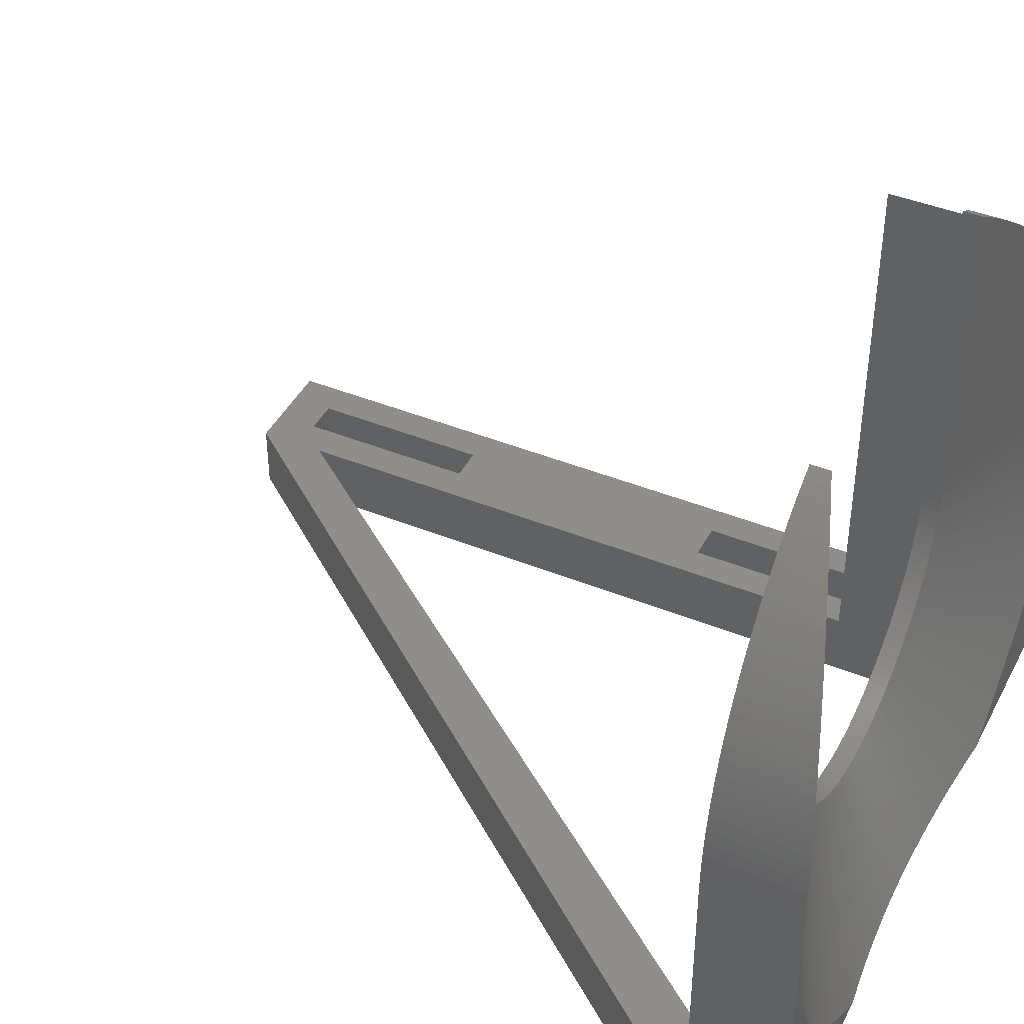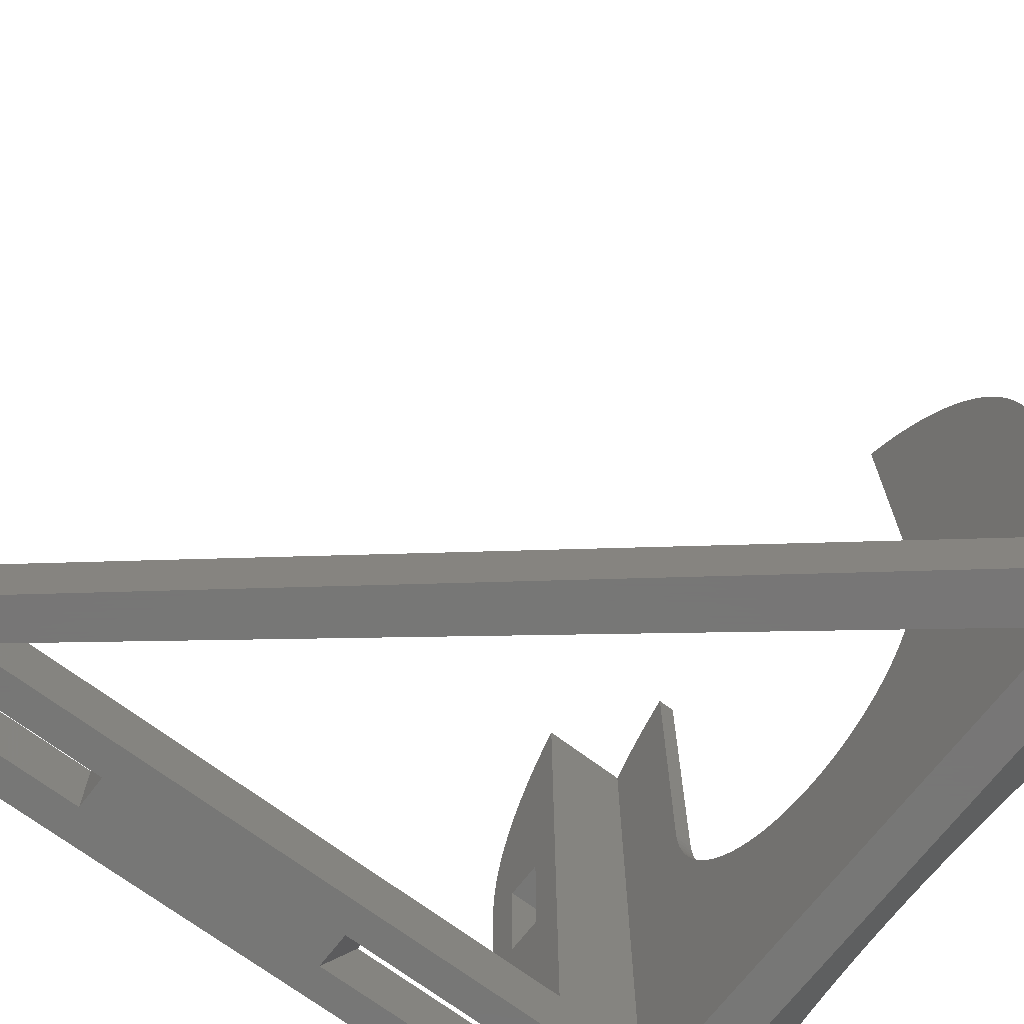
<metadata>
{"format":"stl","ext":"stl","renderer":"f3d","projection":"perspective","resolution":1024,"background":"white","views":[{"elev":42.7,"azim":115.8,"up":"+Z"},{"elev":-69.2,"azim":52.8,"up":"+Z"}]}
</metadata>
<code>
# stl→obj: 368 verts, 744 faces
v -5.6 -3.725e-08 20
v -5.587 -0.005215 20.72
v 4.4 -4 20
v -5.548 -0.02085 21.44
v -5.483 -0.0469 22.16
v -5.392 -0.08331 22.88
v -5.275 -0.13 23.59
v -5.132 -0.187 24.3
v -4.964 -0.2542 25
v -4.771 -0.3315 25.7
v -4.553 -0.4188 26.39
v -4.31 -0.5159 27.07
v -4.043 -0.6229 27.74
v -3.752 -0.7394 28.4
v -3.436 -0.8654 29.05
v -3.098 -1.001 29.69
v -2.737 -1.145 30.31
v -2.354 -1.299 30.92
v -1.948 -1.461 31.52
v -1.522 -1.631 32.1
v -1.075 -1.81 32.67
v -0.607 -1.997 33.22
v -0.1199 -2.192 33.75
v 0.3861 -2.394 34.27
v 0.9104 -2.604 34.77
v 1.452 -2.821 35.24
v 2.011 -3.044 35.7
v 2.586 -3.274 36.14
v 3.176 -3.511 36.55
v 3.781 -3.752 36.95
v 4.4 -4 37.32
v 24.74 1.11e-15 2.881
v 24.08 1.11e-15 2.5
v 19.25 -4 11.25
v 23.45 -0.08872 2.411
v 18.77 -4 11.01
v 22.81 -0.1712 2.329
v 22.19 -0.2474 2.253
v 18.29 -4 10.79
v 21.57 -0.3176 2.182
v 17.79 -4 10.59
v 20.96 -0.3818 2.118
v 20.34 -0.4402 2.06
v 17.29 -4 10.43
v 19.74 -0.4927 2.007
v 19.14 -0.5396 1.96
v 16.77 -4 10.29
v 18.54 -0.5807 1.919
v 16.25 -4 10.17
v 17.94 -0.6163 1.884
v 17.35 -0.6463 1.854
v 15.73 -4 10.09
v 16.76 -0.6708 1.829
v 16.17 -0.6899 1.81
v 15.2 -4 10.03
v 15.58 -0.7034 1.797
v 14.67 -4 10
v 14.99 -0.7116 1.788
v 14.4 -0.7143 1.786
v 14.13 -4 10
v 13.81 -0.7116 1.788
v 13.22 -0.7034 1.797
v 13.6 -4 10.03
v 12.63 -0.6899 1.81
v 13.07 -4 10.09
v 12.04 -0.6708 1.829
v 11.45 -0.6463 1.854
v 12.55 -4 10.17
v 10.86 -0.6163 1.884
v 10.26 -0.5807 1.919
v 12.03 -4 10.29
v 9.663 -0.5396 1.96
v 11.51 -4 10.43
v 9.061 -0.4927 2.007
v 8.455 -0.4402 2.06
v 11.01 -4 10.59
v 7.845 -0.3818 2.118
v 7.23 -0.3176 2.182
v 10.51 -4 10.79
v 6.611 -0.2474 2.253
v 10.03 -4 11.01
v 5.986 -0.1712 2.329
v 5.355 -0.08872 2.411
v 9.554 -4 11.25
v 4.718 1.11e-15 2.5
v 4.059 1.11e-15 2.881
v 9.096 -4 11.52
v 3.415 1.11e-15 3.287
v 8.652 -4 11.82
v 2.787 1.11e-15 3.717
v 2.176 1.11e-15 4.17
v 8.225 -4 12.13
v 1.583 1.11e-15 4.647
v 7.815 -4 12.47
v 1.008 1.11e-15 5.146
v 7.424 -4 12.84
v 0.4526 1.11e-15 5.666
v -0.08258 1.11e-15 6.207
v 7.052 -4 13.22
v -0.5968 1.11e-15 6.768
v 6.702 -4 13.62
v -1.089 1.11e-15 7.348
v -1.559 1.11e-15 7.946
v 6.373 -4 14.04
v -2.006 1.11e-15 8.562
v 6.067 -4 14.47
v -2.43 1.11e-15 9.194
v 5.784 -4 14.92
v -2.829 1.11e-15 9.842
v -3.203 1.11e-15 10.51
v 5.526 -4 15.39
v -3.551 1.11e-15 11.18
v 5.294 -4 15.87
v -3.873 1.11e-15 11.87
v -4.169 1.11e-15 12.57
v 5.087 -4 16.36
v -4.439 1.11e-15 13.28
v 4.906 -4 16.86
v -4.68 1.11e-15 14.01
v 4.752 -4 17.37
v -4.895 1.11e-15 14.74
v -5.081 1.11e-15 15.47
v 4.626 -4 17.89
v -5.239 1.11e-15 16.22
v 4.527 -4 18.41
v -5.369 1.11e-15 16.97
v -5.47 1.11e-15 17.72
v 4.457 -4 18.94
v -5.542 1.11e-15 18.48
v 4.414 -4 19.47
v -5.586 1.11e-15 19.24
v 19.7 -4 11.52
v 25.38 1.11e-15 3.287
v 20.15 -4 11.82
v 26.01 1.11e-15 3.717
v 26.62 1.11e-15 4.17
v 20.58 -4 12.13
v 27.22 1.11e-15 4.647
v 20.99 -4 12.47
v 27.79 1.11e-15 5.146
v 21.38 -4 12.84
v 28.35 1.11e-15 5.666
v 28.88 1.11e-15 6.207
v 21.75 -4 13.22
v 29.4 1.11e-15 6.768
v 22.1 -4 13.62
v 29.89 1.11e-15 7.348
v 30.36 1.11e-15 7.946
v 22.43 -4 14.04
v 30.81 1.11e-15 8.562
v 22.73 -4 14.47
v 31.23 1.11e-15 9.194
v 23.02 -4 14.92
v 31.63 1.11e-15 9.842
v 32 1.11e-15 10.51
v 23.27 -4 15.39
v 32.35 1.11e-15 11.18
v 23.51 -4 15.87
v 32.67 1.11e-15 11.87
v 32.97 1.11e-15 12.57
v 23.71 -4 16.36
v 33.24 1.11e-15 13.28
v 23.89 -4 16.86
v 33.48 1.11e-15 14.01
v 24.05 -4 17.37
v 33.69 1.11e-15 14.74
v 33.88 1.11e-15 15.47
v 24.17 -4 17.89
v 34.04 1.11e-15 16.22
v 24.27 -4 18.41
v 34.17 1.11e-15 16.97
v 34.27 1.11e-15 17.72
v 24.34 -4 18.94
v 34.34 1.11e-15 18.48
v 24.39 -4 19.47
v 34.39 1.11e-15 19.24
v 24.4 -4 20
v 34.4 0 20
v 24.4 -4 37.32
v 25.02 -3.752 36.95
v 25.62 -3.511 36.55
v 26.21 -3.274 36.14
v 26.79 -3.044 35.7
v 27.35 -2.821 35.24
v 27.89 -2.604 34.77
v 28.41 -2.394 34.27
v 28.92 -2.192 33.75
v 29.41 -1.997 33.22
v 29.87 -1.81 32.67
v 30.32 -1.631 32.1
v 30.75 -1.461 31.52
v 31.15 -1.299 30.92
v 31.54 -1.145 30.31
v 31.9 -1.001 29.69
v 32.24 -0.8654 29.05
v 32.55 -0.7394 28.4
v 32.84 -0.6229 27.74
v 33.11 -0.5159 27.07
v 33.35 -0.4188 26.39
v 33.57 -0.3315 25.7
v 33.76 -0.2542 25
v 33.93 -0.187 24.3
v 34.07 -0.13 23.59
v 34.19 -0.08331 22.88
v 34.28 -0.0469 22.16
v 34.35 -0.02085 21.44
v 34.39 -0.005215 20.72
v 4.4 -5 20
v 4.4 -5 37.32
v 3.8 -5 36.96
v 3.212 -5 36.58
v 2.639 -5 36.18
v 2.079 -5 35.75
v 1.535 -5 35.31
v 1.007 -5 34.85
v 0.4949 -5 34.38
v 0 -5 33.88
v -4.47e-08 -10 33.88
v -0.4972 -10 33.34
v -0.9746 -10 32.79
v -1.431 -10 32.22
v -1.867 -10 31.64
v -2.281 -10 31.03
v -2.673 -10 30.42
v -3.042 -10 29.79
v -3.388 -10 29.14
v -3.71 -10 28.49
v -4.007 -10 27.82
v -4.281 -10 27.14
v -4.529 -10 26.46
v -4.752 -10 25.76
v -4.95 -10 25.06
v -5.122 -10 24.35
v -5.267 -10 23.63
v -5.387 -10 22.91
v -5.48 -10 22.19
v -5.547 -10 21.46
v -5.587 -10 20.73
v -5.6 -10 20
v 34.4 0 2.5
v -5.6 -3.725e-08 2.5
v -5.6 -2.5 0
v 34.4 -2.5 0
v -1.75 -3 13.65
v -1.75 -3 19.75
v -3.85 -3 13.65
v -3.85 -3 19.75
v -1.75 -19.5 3.75
v -1.75 -21.5 -5.551e-16
v -3.85 -19.5 3.75
v -3.85 -21.5 -5.551e-16
v 0 -5 0
v -3.85 -10 -5.551e-16
v 30.65 -5 0
v 34.4 -5 0
v 0 -44 0
v 0 -47.75 -5.551e-16
v -1.85 -45.4 -5.551e-16
v -5.6 -47.75 -5.551e-16
v -3.75 -45.4 -5.551e-16
v -3.75 -35.3 -5.551e-16
v -1.75 -10 -5.551e-16
v -1.85 -35.3 -5.551e-16
v -1.75 -10 3.75
v -3.75 -45.4 3.75
v -3.75 -35.3 3.75
v -1.85 -45.4 3.75
v -1.85 -35.3 3.75
v -5.6 -10 3.75
v -5.6 -47.75 3.75
v 24.4 -5 37.32
v 24.4 -5 20
v 24.39 -5 19.47
v 24.34 -5 18.94
v 24.27 -5 18.41
v 24.17 -5 17.89
v 24.05 -5 17.37
v 23.89 -5 16.86
v 23.71 -5 16.36
v 23.51 -5 15.87
v 23.27 -5 15.39
v 23.02 -5 14.92
v 22.73 -5 14.47
v 22.43 -5 14.04
v 22.1 -5 13.62
v 21.75 -5 13.22
v 21.38 -5 12.84
v 20.99 -5 12.47
v 20.58 -5 12.13
v 20.15 -5 11.82
v 19.7 -5 11.52
v 19.25 -5 11.25
v 18.77 -5 11.01
v 18.29 -5 10.79
v 17.79 -5 10.59
v 17.29 -5 10.43
v 16.77 -5 10.29
v 16.25 -5 10.17
v 15.73 -5 10.09
v 15.2 -5 10.03
v 14.67 -5 10
v 14.13 -5 10
v 13.6 -5 10.03
v 13.07 -5 10.09
v 12.55 -5 10.17
v 12.03 -5 10.29
v 11.51 -5 10.43
v 11.01 -5 10.59
v 10.51 -5 10.79
v 10.03 -5 11.01
v 9.554 -5 11.25
v 9.096 -5 11.52
v 8.652 -5 11.82
v 8.225 -5 12.13
v 7.815 -5 12.47
v 7.424 -5 12.84
v 7.052 -5 13.22
v 6.702 -5 13.62
v 6.373 -5 14.04
v 6.067 -5 14.47
v 5.784 -5 14.92
v 5.526 -5 15.39
v 5.294 -5 15.87
v 5.087 -5 16.36
v 4.906 -5 16.86
v 4.752 -5 17.37
v 4.626 -5 17.89
v 4.527 -5 18.41
v 4.457 -5 18.94
v 4.414 -5 19.47
v 34.4 -5 20
v 34.39 -5 20.75
v 34.34 -5 21.49
v 34.27 -5 22.24
v 34.18 -5 22.98
v 34.05 -5 23.72
v 33.9 -5 24.45
v 33.72 -5 25.18
v 33.51 -5 25.9
v 33.28 -5 26.61
v 33.02 -5 27.31
v 32.73 -5 28
v 32.42 -5 28.68
v 32.08 -5 29.35
v 31.72 -5 30
v 31.33 -5 30.64
v 30.92 -5 31.27
v 30.49 -5 31.88
v 30.04 -5 32.47
v 29.56 -5 33.05
v 29.06 -5 33.6
v 28.54 -5 34.14
v 28 -5 34.66
v 27.45 -5 35.16
v 26.87 -5 35.64
v 26.28 -5 36.09
v 25.67 -5 36.52
v 25.04 -5 36.93
v 30.65 -5 3.75
v 0 -44 3.75
v 0 -47.75 3.75
v 34.4 -5 3.75
v -4.47e-08 -10 3.75
v -1.75 -10 19.75
v -3.85 -10 19.75
v -3.85 -10 13.65
v -3.85 -10 3.75
v -1.75 -10 13.65
f 1 2 3
f 3 2 4
f 3 4 5
f 5 6 3
f 3 6 7
f 3 7 8
f 8 9 3
f 3 9 10
f 3 10 11
f 11 12 3
f 3 12 13
f 3 13 14
f 14 15 3
f 3 15 16
f 3 16 17
f 17 18 3
f 3 18 19
f 3 19 20
f 20 21 3
f 3 21 22
f 3 22 23
f 23 24 3
f 3 24 25
f 3 25 26
f 26 27 3
f 3 27 28
f 3 28 29
f 29 30 3
f 3 30 31
f 32 33 34
f 34 33 35
f 34 35 36
f 36 35 37
f 36 37 38
f 36 38 39
f 39 38 40
f 39 40 41
f 41 40 42
f 41 42 43
f 41 43 44
f 44 43 45
f 44 45 46
f 44 46 47
f 47 46 48
f 47 48 49
f 49 48 50
f 49 50 51
f 49 51 52
f 52 51 53
f 52 53 54
f 52 54 55
f 55 54 56
f 55 56 57
f 57 56 58
f 57 58 59
f 57 59 60
f 60 59 61
f 60 61 62
f 60 62 63
f 63 62 64
f 63 64 65
f 65 64 66
f 65 66 67
f 65 67 68
f 68 67 69
f 68 69 70
f 68 70 71
f 71 70 72
f 71 72 73
f 73 72 74
f 73 74 75
f 73 75 76
f 76 75 77
f 76 77 78
f 76 78 79
f 79 78 80
f 79 80 81
f 81 80 82
f 81 82 83
f 81 83 84
f 84 83 85
f 84 85 86
f 84 86 87
f 87 86 88
f 87 88 89
f 89 88 90
f 89 90 91
f 89 91 92
f 92 91 93
f 92 93 94
f 94 93 95
f 94 95 96
f 96 95 97
f 96 97 98
f 96 98 99
f 99 98 100
f 99 100 101
f 101 100 102
f 101 102 103
f 101 103 104
f 104 103 105
f 104 105 106
f 106 105 107
f 106 107 108
f 108 107 109
f 108 109 110
f 108 110 111
f 111 110 112
f 111 112 113
f 113 112 114
f 113 114 115
f 113 115 116
f 116 115 117
f 116 117 118
f 118 117 119
f 118 119 120
f 120 119 121
f 120 121 122
f 120 122 123
f 123 122 124
f 123 124 125
f 125 124 126
f 125 126 127
f 125 127 128
f 128 127 129
f 128 129 130
f 130 129 131
f 130 131 3
f 3 131 1
f 34 132 32
f 32 132 133
f 133 132 134
f 133 134 135
f 135 134 136
f 136 134 137
f 136 137 138
f 138 137 139
f 138 139 140
f 140 139 141
f 140 141 142
f 142 141 143
f 143 141 144
f 143 144 145
f 145 144 146
f 145 146 147
f 147 146 148
f 148 146 149
f 148 149 150
f 150 149 151
f 150 151 152
f 152 151 153
f 152 153 154
f 154 153 155
f 155 153 156
f 155 156 157
f 157 156 158
f 157 158 159
f 159 158 160
f 160 158 161
f 160 161 162
f 162 161 163
f 162 163 164
f 164 163 165
f 164 165 166
f 166 165 167
f 167 165 168
f 167 168 169
f 169 168 170
f 169 170 171
f 171 170 172
f 172 170 173
f 172 173 174
f 174 173 175
f 174 175 176
f 176 175 177
f 176 177 178
f 179 180 177
f 177 180 181
f 177 181 182
f 182 183 177
f 177 183 184
f 177 184 185
f 185 186 177
f 177 186 187
f 177 187 188
f 188 189 177
f 177 189 190
f 177 190 191
f 191 192 177
f 177 192 193
f 177 193 194
f 194 195 177
f 177 195 196
f 177 196 197
f 197 198 177
f 177 198 199
f 177 199 200
f 200 201 177
f 177 201 202
f 177 202 203
f 203 204 177
f 177 204 205
f 177 205 206
f 206 207 177
f 177 207 178
f 3 31 208
f 208 31 209
f 209 31 210
f 210 31 30
f 210 30 211
f 211 30 29
f 211 29 212
f 212 29 28
f 212 28 213
f 213 28 27
f 213 27 214
f 214 27 26
f 214 26 215
f 215 26 25
f 215 25 216
f 216 25 24
f 216 24 217
f 217 24 23
f 217 23 218
f 218 23 219
f 219 23 22
f 219 22 220
f 220 22 21
f 220 21 221
f 221 21 20
f 221 20 222
f 222 20 19
f 222 19 223
f 223 19 18
f 223 18 224
f 224 18 17
f 224 17 225
f 225 17 16
f 225 16 226
f 226 16 15
f 226 15 227
f 227 15 14
f 227 14 228
f 228 14 13
f 228 13 229
f 229 13 12
f 229 12 230
f 230 12 11
f 230 11 231
f 231 11 10
f 231 10 232
f 232 10 9
f 232 9 233
f 233 9 8
f 233 8 234
f 234 8 7
f 234 7 235
f 235 7 6
f 235 6 236
f 236 6 5
f 236 5 237
f 237 5 4
f 237 4 238
f 238 4 2
f 238 2 239
f 239 2 1
f 33 32 240
f 240 32 133
f 240 133 135
f 135 136 240
f 240 136 138
f 240 138 140
f 140 142 240
f 240 142 143
f 240 143 145
f 145 147 240
f 240 147 148
f 240 148 150
f 150 152 240
f 240 152 154
f 240 154 155
f 155 157 240
f 240 157 159
f 240 159 160
f 160 162 240
f 240 162 164
f 240 164 166
f 166 167 240
f 240 167 169
f 240 169 171
f 171 172 240
f 240 172 174
f 240 174 176
f 176 178 240
f 1 131 241
f 241 131 129
f 241 129 127
f 127 126 241
f 241 126 124
f 241 124 122
f 122 121 241
f 241 121 119
f 241 119 117
f 117 115 241
f 241 115 114
f 241 114 112
f 112 110 241
f 241 110 109
f 241 109 107
f 107 105 241
f 241 105 103
f 241 103 102
f 102 100 241
f 241 100 98
f 241 98 97
f 97 95 241
f 241 95 93
f 241 93 91
f 91 90 241
f 241 90 88
f 241 88 86
f 86 85 241
f 85 83 241
f 241 83 82
f 241 82 80
f 80 78 241
f 241 78 77
f 241 77 75
f 75 74 241
f 241 74 242
f 242 74 72
f 242 72 70
f 70 69 242
f 242 69 67
f 242 67 66
f 66 64 242
f 242 64 62
f 242 62 61
f 61 59 242
f 242 59 243
f 243 59 58
f 243 58 56
f 56 54 243
f 243 54 53
f 243 53 51
f 51 50 243
f 243 50 48
f 243 48 46
f 46 45 243
f 243 45 240
f 240 45 43
f 240 43 42
f 42 40 240
f 240 40 38
f 240 38 37
f 37 35 240
f 240 35 33
f 244 245 246
f 246 245 247
f 248 249 250
f 250 249 251
f 243 252 242
f 242 252 253
f 242 253 251
f 252 243 254
f 254 243 255
f 254 255 256
f 256 255 257
f 256 257 258
f 258 257 259
f 258 259 260
f 260 259 261
f 261 259 251
f 261 251 249
f 259 242 251
f 256 249 252
f 252 249 262
f 252 262 253
f 258 263 256
f 256 263 249
f 263 261 249
f 264 262 248
f 248 262 249
f 265 260 266
f 266 260 261
f 265 267 260
f 260 267 258
f 268 263 267
f 267 263 258
f 261 263 266
f 266 263 268
f 1 241 269
f 269 241 242
f 269 242 259
f 259 270 269
f 269 239 1
f 179 177 271
f 271 177 272
f 272 177 273
f 273 177 175
f 273 175 274
f 274 175 173
f 274 173 275
f 275 173 170
f 275 170 276
f 276 170 168
f 276 168 277
f 277 168 165
f 277 165 278
f 278 165 163
f 278 163 279
f 279 163 161
f 279 161 280
f 280 161 158
f 280 158 281
f 281 158 156
f 281 156 282
f 282 156 153
f 282 153 283
f 283 153 151
f 283 151 284
f 284 151 149
f 284 149 285
f 285 149 146
f 285 146 286
f 286 146 144
f 286 144 287
f 287 144 141
f 287 141 288
f 288 141 139
f 288 139 289
f 289 139 137
f 289 137 290
f 290 137 134
f 290 134 291
f 291 134 132
f 291 132 292
f 292 132 34
f 292 34 293
f 293 34 36
f 293 36 294
f 294 36 39
f 294 39 295
f 295 39 41
f 295 41 296
f 296 41 44
f 296 44 297
f 297 44 47
f 297 47 298
f 298 47 49
f 298 49 299
f 299 49 52
f 299 52 300
f 300 52 55
f 300 55 301
f 301 55 57
f 301 57 302
f 302 57 60
f 302 60 303
f 303 60 63
f 303 63 304
f 304 63 65
f 304 65 305
f 305 65 68
f 305 68 306
f 306 68 71
f 306 71 307
f 307 71 73
f 307 73 308
f 308 73 76
f 308 76 309
f 309 76 79
f 309 79 310
f 310 79 81
f 310 81 311
f 311 81 84
f 311 84 312
f 312 84 87
f 312 87 313
f 313 87 89
f 313 89 314
f 314 89 92
f 314 92 315
f 315 92 94
f 315 94 316
f 316 94 96
f 316 96 317
f 317 96 99
f 317 99 318
f 318 99 101
f 318 101 319
f 319 101 104
f 319 104 320
f 320 104 106
f 320 106 321
f 321 106 108
f 321 108 322
f 322 108 111
f 322 111 323
f 323 111 113
f 323 113 324
f 324 113 116
f 324 116 325
f 325 116 118
f 325 118 326
f 326 118 120
f 326 120 327
f 327 120 123
f 327 123 328
f 328 123 125
f 328 125 329
f 329 125 128
f 329 128 330
f 330 128 130
f 330 130 208
f 208 130 3
f 178 207 331
f 331 207 332
f 332 207 206
f 332 206 333
f 333 206 205
f 333 205 334
f 334 205 204
f 334 204 335
f 335 204 203
f 335 203 336
f 336 203 202
f 336 202 337
f 337 202 201
f 337 201 338
f 338 201 200
f 338 200 339
f 339 200 199
f 339 199 340
f 340 199 198
f 340 198 341
f 341 198 197
f 341 197 342
f 342 197 196
f 342 196 343
f 343 196 195
f 343 195 344
f 344 195 194
f 344 194 345
f 345 194 193
f 345 193 346
f 346 193 192
f 346 192 347
f 347 192 191
f 347 191 348
f 348 191 190
f 348 190 349
f 349 190 189
f 349 189 350
f 350 189 188
f 350 188 351
f 351 188 187
f 351 187 352
f 352 187 186
f 352 186 353
f 353 186 185
f 353 185 354
f 354 185 184
f 354 184 355
f 355 184 183
f 355 183 356
f 356 183 182
f 356 182 357
f 357 182 181
f 357 181 358
f 358 181 180
f 358 180 271
f 271 180 179
f 359 254 360
f 360 254 256
f 257 255 361
f 361 255 362
f 209 210 208
f 208 210 211
f 208 211 212
f 212 213 208
f 208 213 214
f 208 214 215
f 215 216 208
f 208 216 217
f 208 217 330
f 330 217 252
f 330 252 329
f 329 252 328
f 328 252 327
f 327 252 326
f 326 252 325
f 325 252 324
f 324 252 323
f 323 252 322
f 322 252 321
f 321 252 320
f 320 252 319
f 319 252 318
f 318 252 317
f 317 252 316
f 316 252 315
f 315 252 314
f 314 252 313
f 313 252 312
f 312 252 311
f 311 252 310
f 310 252 309
f 309 252 308
f 308 252 307
f 307 252 306
f 306 252 305
f 305 252 304
f 304 252 303
f 303 252 302
f 302 252 301
f 301 252 254
f 301 254 300
f 300 254 299
f 299 254 298
f 298 254 297
f 297 254 296
f 296 254 295
f 295 254 294
f 294 254 359
f 294 359 293
f 293 359 292
f 292 359 291
f 291 359 290
f 290 359 289
f 289 359 288
f 288 359 287
f 287 359 286
f 286 359 285
f 285 359 284
f 284 359 283
f 283 359 282
f 282 359 281
f 281 359 280
f 280 359 331
f 280 331 279
f 279 331 278
f 278 331 277
f 277 331 276
f 276 331 275
f 275 331 274
f 274 331 273
f 273 331 272
f 272 331 332
f 272 332 333
f 359 362 331
f 333 334 272
f 272 334 335
f 272 335 336
f 336 337 272
f 272 337 338
f 272 338 339
f 339 340 272
f 272 340 341
f 272 341 342
f 342 343 272
f 272 343 344
f 272 344 345
f 345 346 272
f 272 346 347
f 272 347 348
f 348 349 272
f 272 349 350
f 272 350 351
f 351 352 272
f 272 352 353
f 272 353 354
f 354 355 272
f 272 355 356
f 272 356 357
f 357 358 272
f 272 358 271
f 240 178 243
f 243 178 362
f 243 362 255
f 178 331 362
f 360 256 363
f 363 256 252
f 363 252 217
f 217 218 363
f 363 218 364
f 364 218 219
f 364 219 220
f 220 221 364
f 364 221 222
f 364 222 223
f 223 224 364
f 364 224 225
f 364 225 365
f 365 225 226
f 365 226 227
f 227 228 365
f 365 228 229
f 365 229 230
f 230 231 365
f 365 231 232
f 365 232 233
f 233 234 365
f 365 234 235
f 365 235 239
f 239 235 236
f 239 236 237
f 237 238 239
f 365 239 366
f 366 239 269
f 366 269 367
f 253 262 367
f 367 262 264
f 367 264 366
f 366 264 368
f 368 264 363
f 368 363 364
f 364 365 245
f 245 365 247
f 368 364 244
f 244 364 245
f 366 368 246
f 246 368 244
f 247 365 246
f 246 365 366
f 251 253 250
f 250 253 367
f 363 248 360
f 360 248 268
f 360 268 267
f 363 264 248
f 248 250 268
f 268 250 266
f 266 250 269
f 266 269 270
f 250 367 269
f 361 267 270
f 270 267 265
f 270 265 266
f 267 361 360
f 360 361 362
f 360 362 359
f 361 270 257
f 257 270 259

</code>
